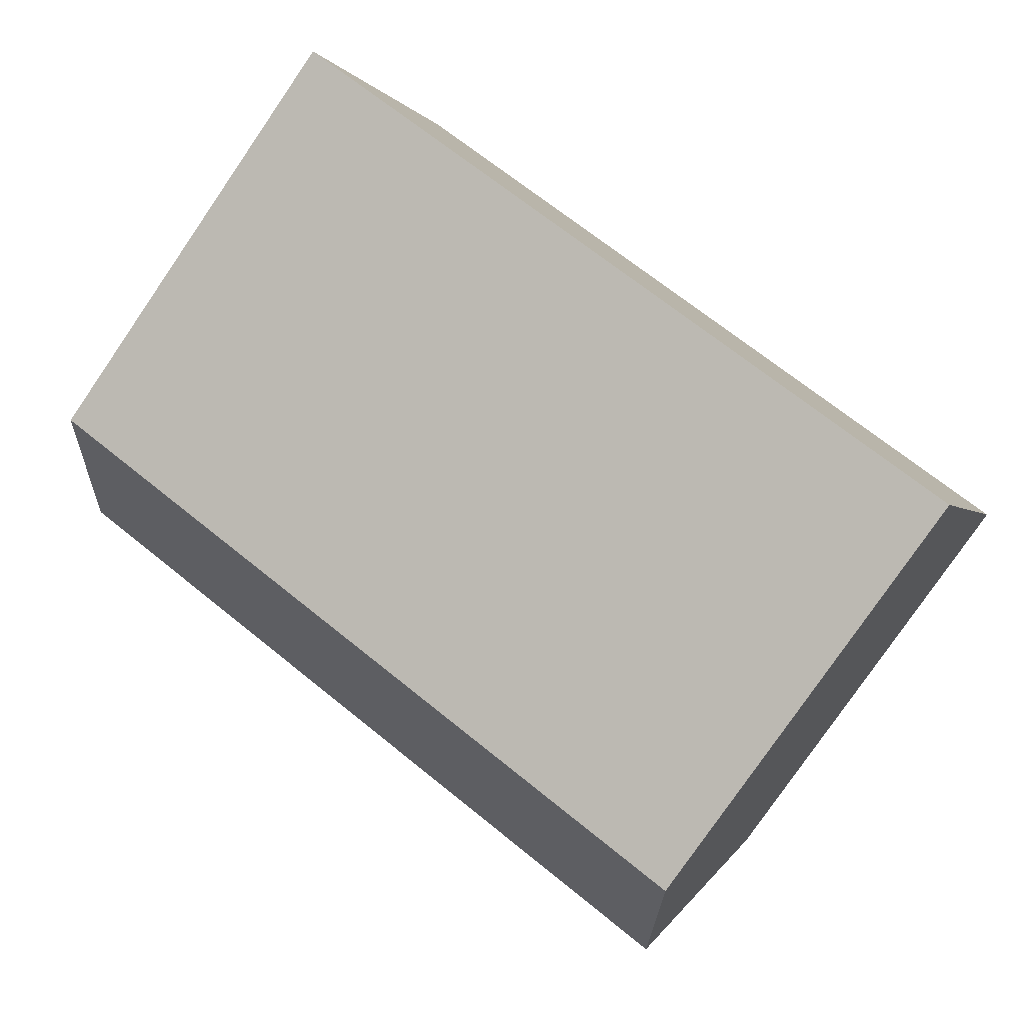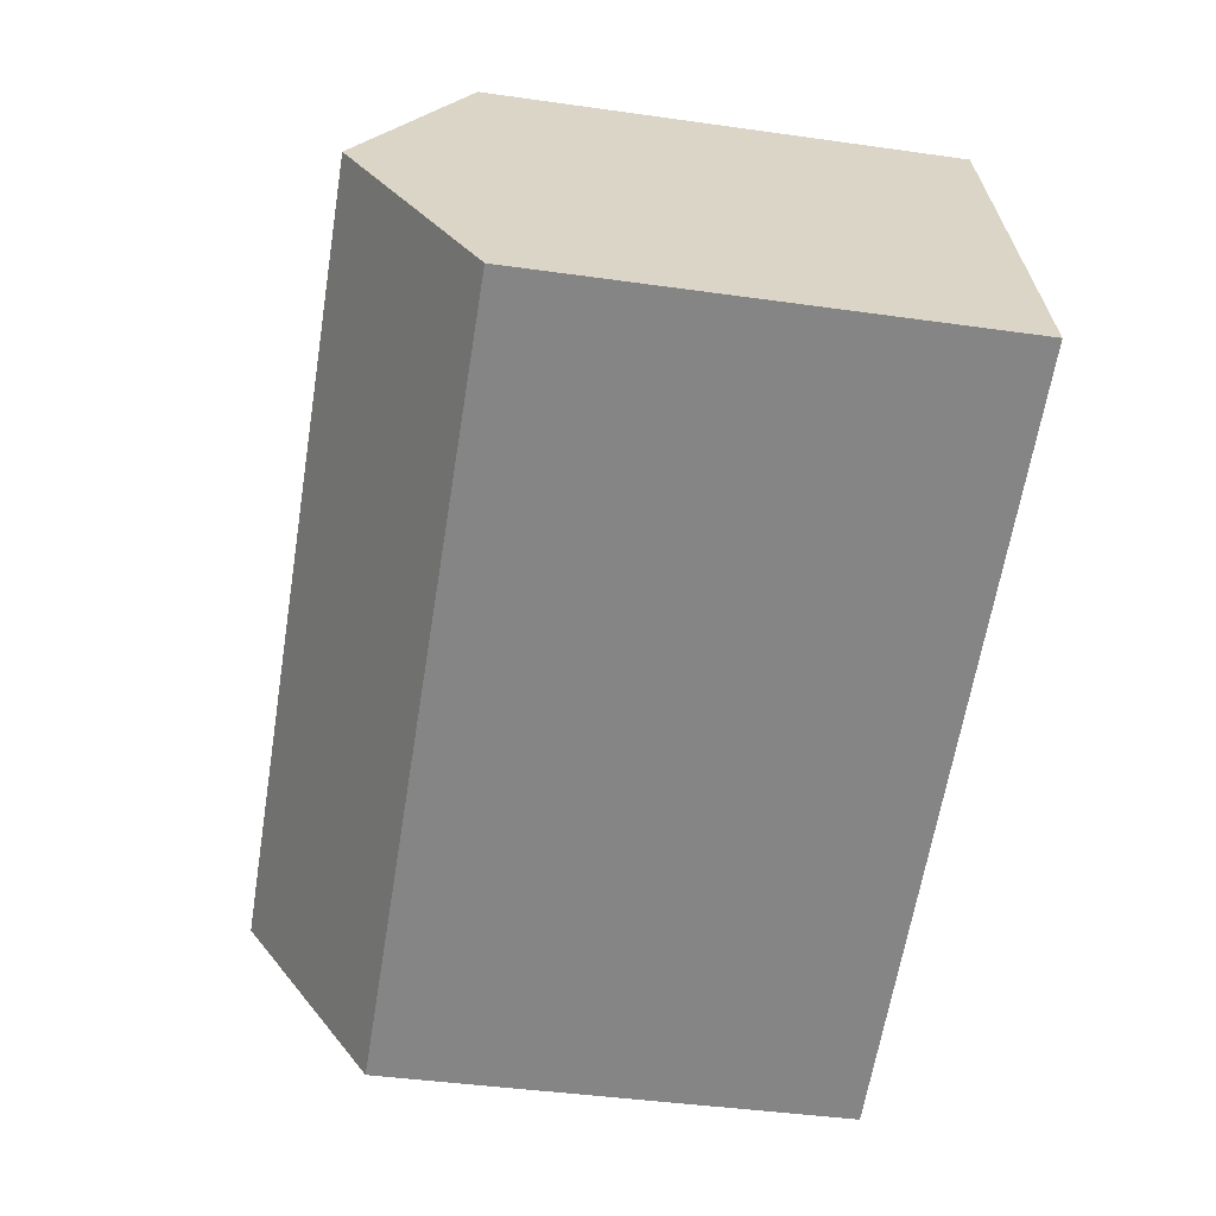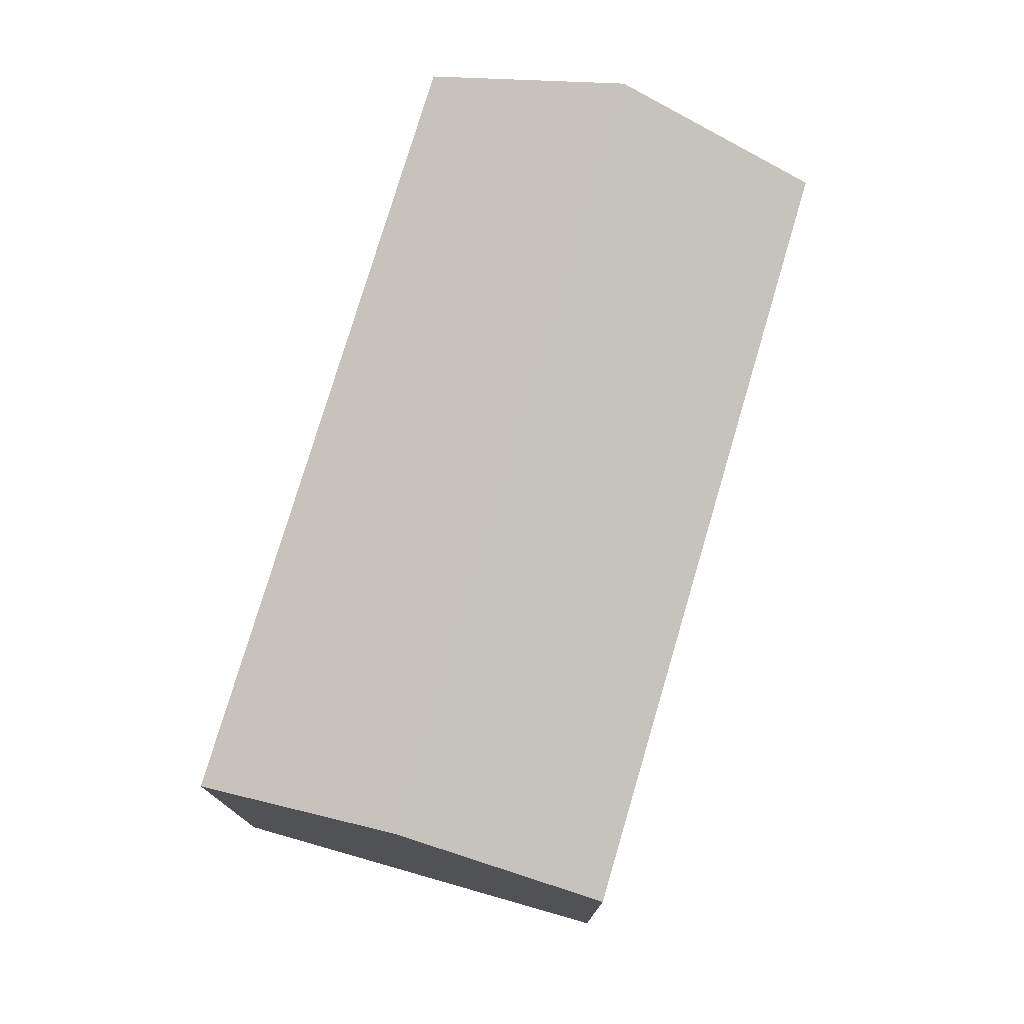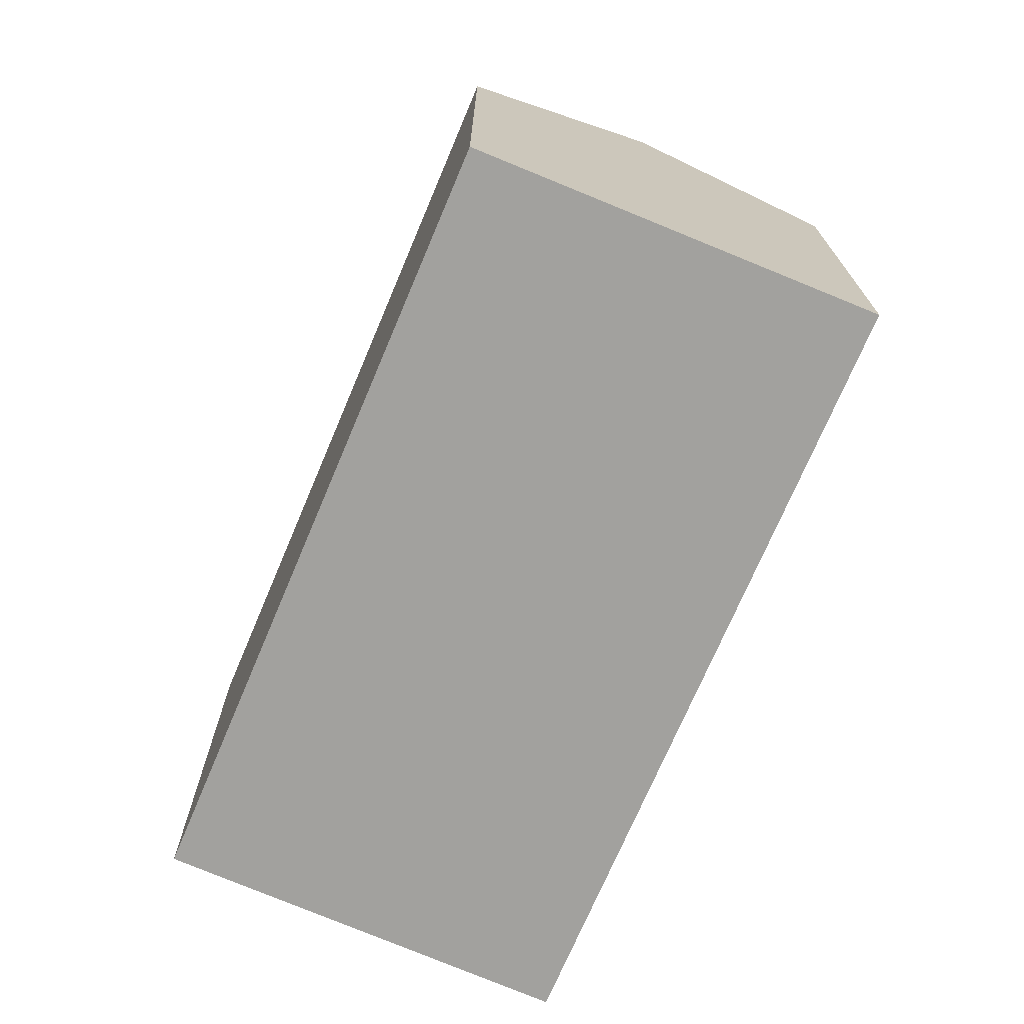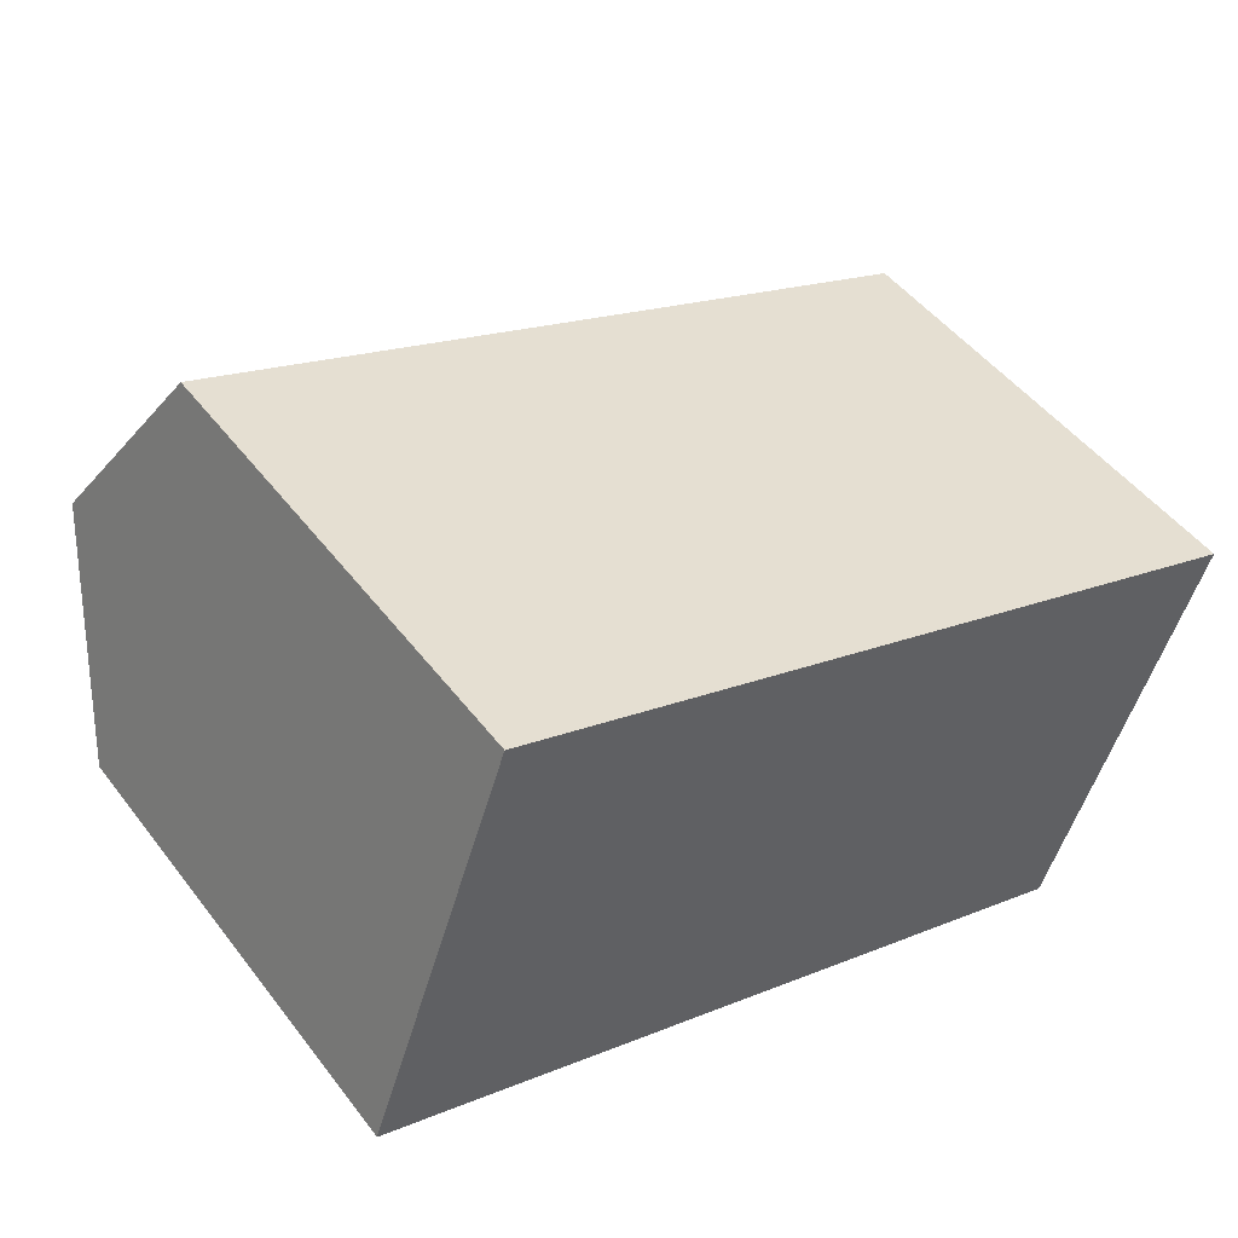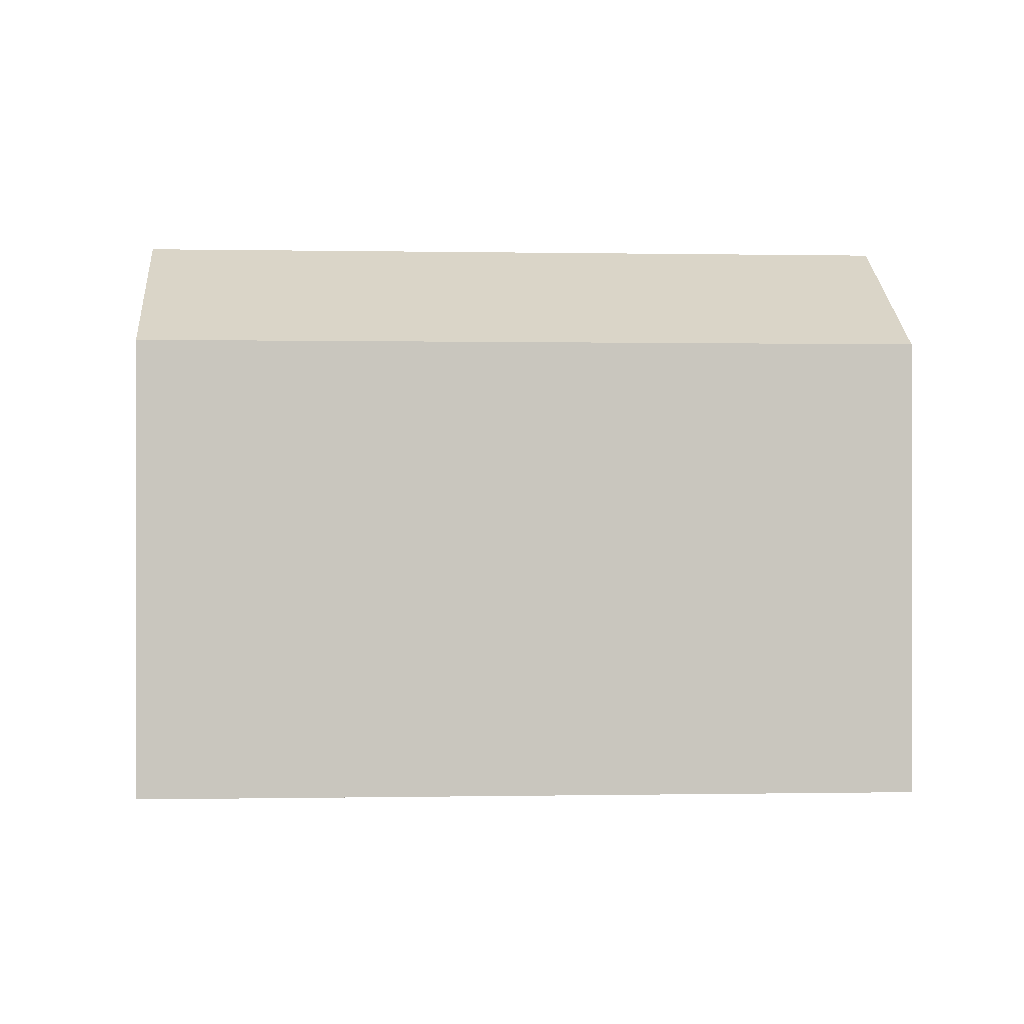
<metadata>
{"format":"obj","ext":"obj","renderer":"f3d","projection":"perspective","resolution":1024,"background":"white","views":[{"elev":-79.4,"azim":-34.5,"up":"+Z"},{"elev":-41.8,"azim":-99.7,"up":"+Z"},{"elev":76.7,"azim":126.4,"up":"+Y"},{"elev":-72.1,"azim":-93.0,"up":"+Y"},{"elev":48.8,"azim":-35.7,"up":"+Z"},{"elev":-0.1,"azim":-164.3,"up":"+Y"}]}
</metadata>
<code>
v  1.993 16.66 5.687
v  25.68 13.31 3.507
v  23.57 16.66 -2.134
v  6.509 13.31 10.46
v  3.831 13.57 10.93
v  3.985 13.31 11.37
v  13.02 13.31 -4.716
v  21.46 13.31 -7.773
v  0 13.3 8.147e-16
v  0.147 13.55 0.421
v  3.985 -6.963e-16 11.37
v  25.68 -2.147e-16 3.507
v  6.509 -6.404e-16 10.46
v  21.46 4.76e-16 -7.773
v  23.57 1.307e-16 -2.134
v  13.02 2.888e-16 -4.716
v  0 0 0
v  3.831 -6.693e-16 10.93
v  1.993 -3.482e-16 5.687
v  0.147 -2.578e-17 0.421
g defaultobject
f 1 2 3
f 2 1 4
f 4 1 5
f 4 5 6
f 7 3 8
f 3 7 9
f 3 9 10
f 3 10 1
f 11 4 6
f 4 11 2
f 2 11 12
f 12 11 13
f 2 8 3
f 8 2 12
f 8 12 14
f 14 12 15
f 14 7 8
f 7 14 9
f 9 14 16
f 9 16 17
f 10 5 1
f 5 10 9
f 5 9 17
f 5 17 6
f 6 17 18
f 6 18 11
f 18 17 19
f 19 17 20
f 13 15 12
f 15 13 14
f 14 13 11
f 14 11 18
f 14 18 19
f 14 19 16
f 16 19 17
f 17 19 20

</code>
